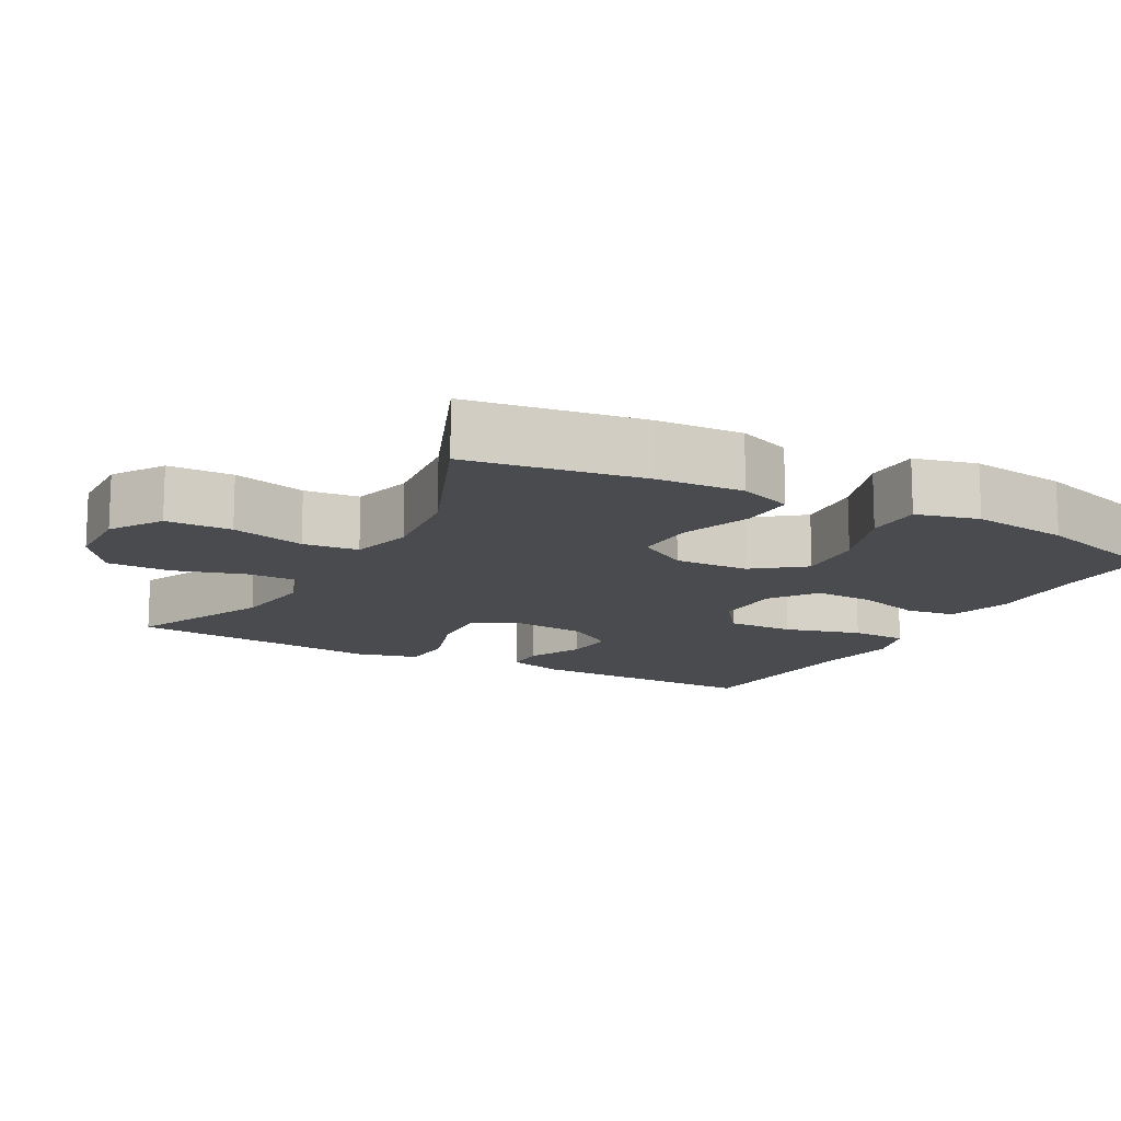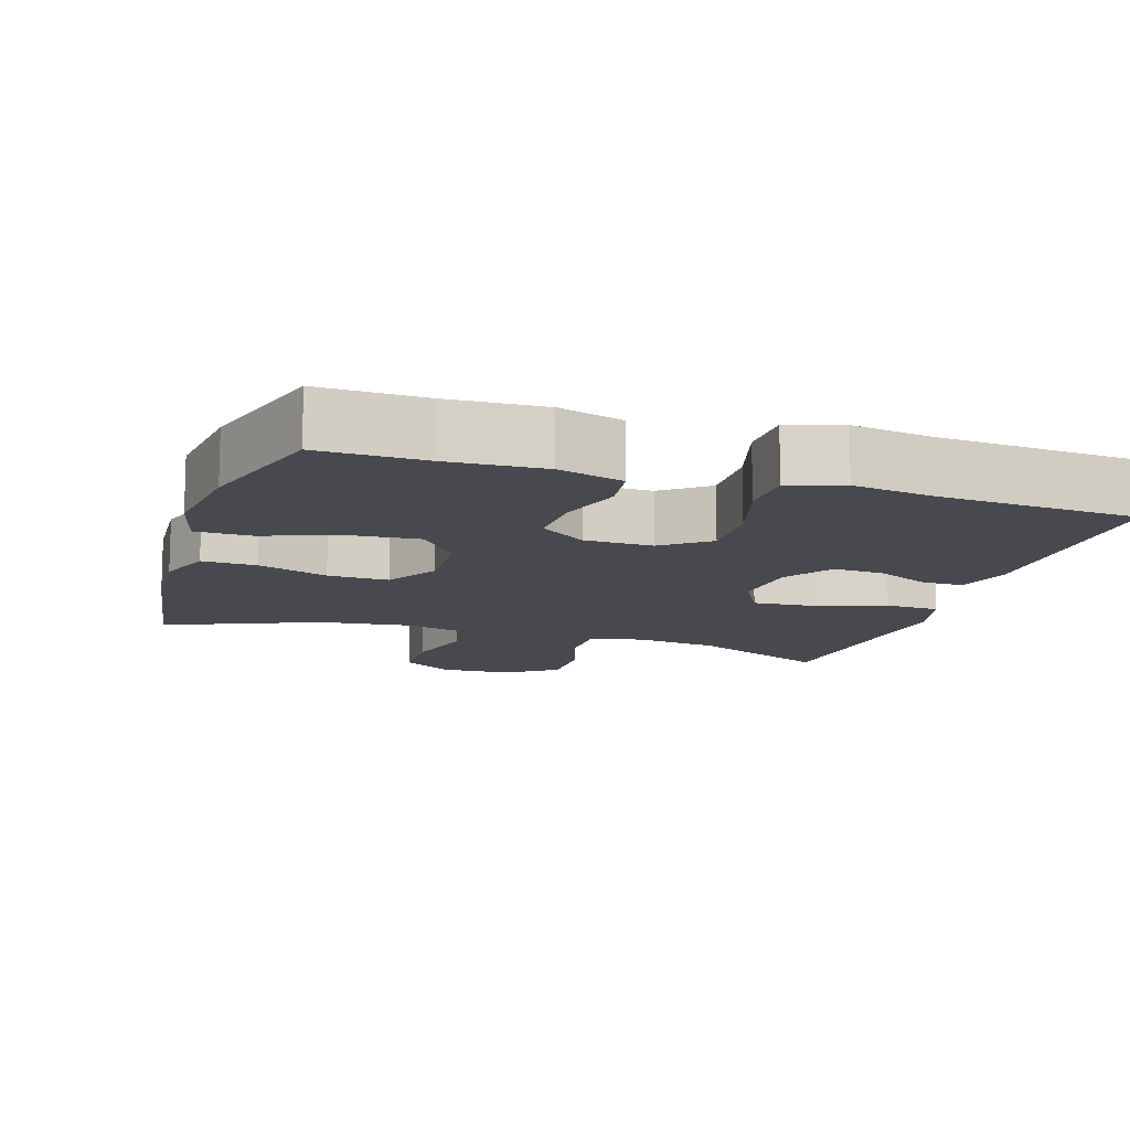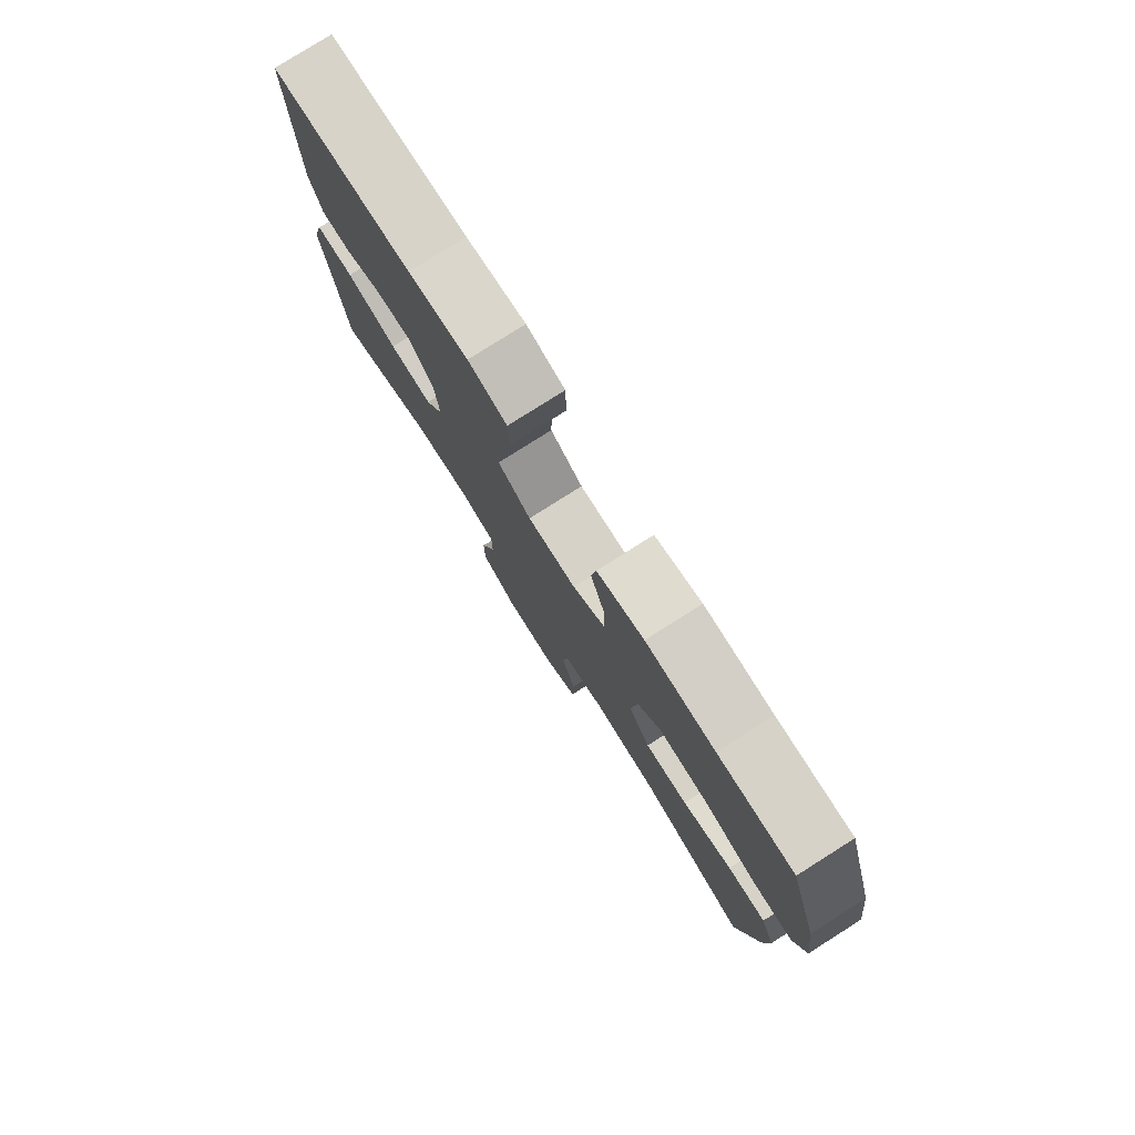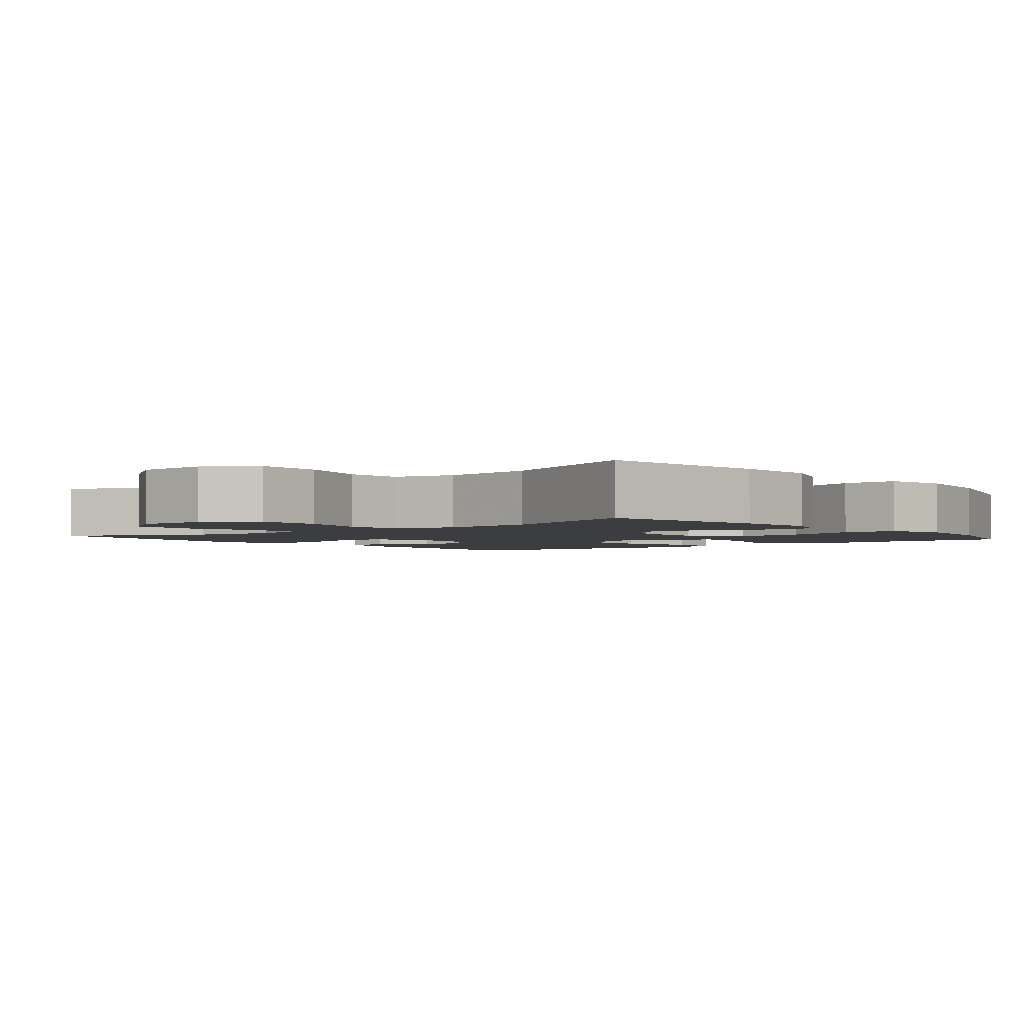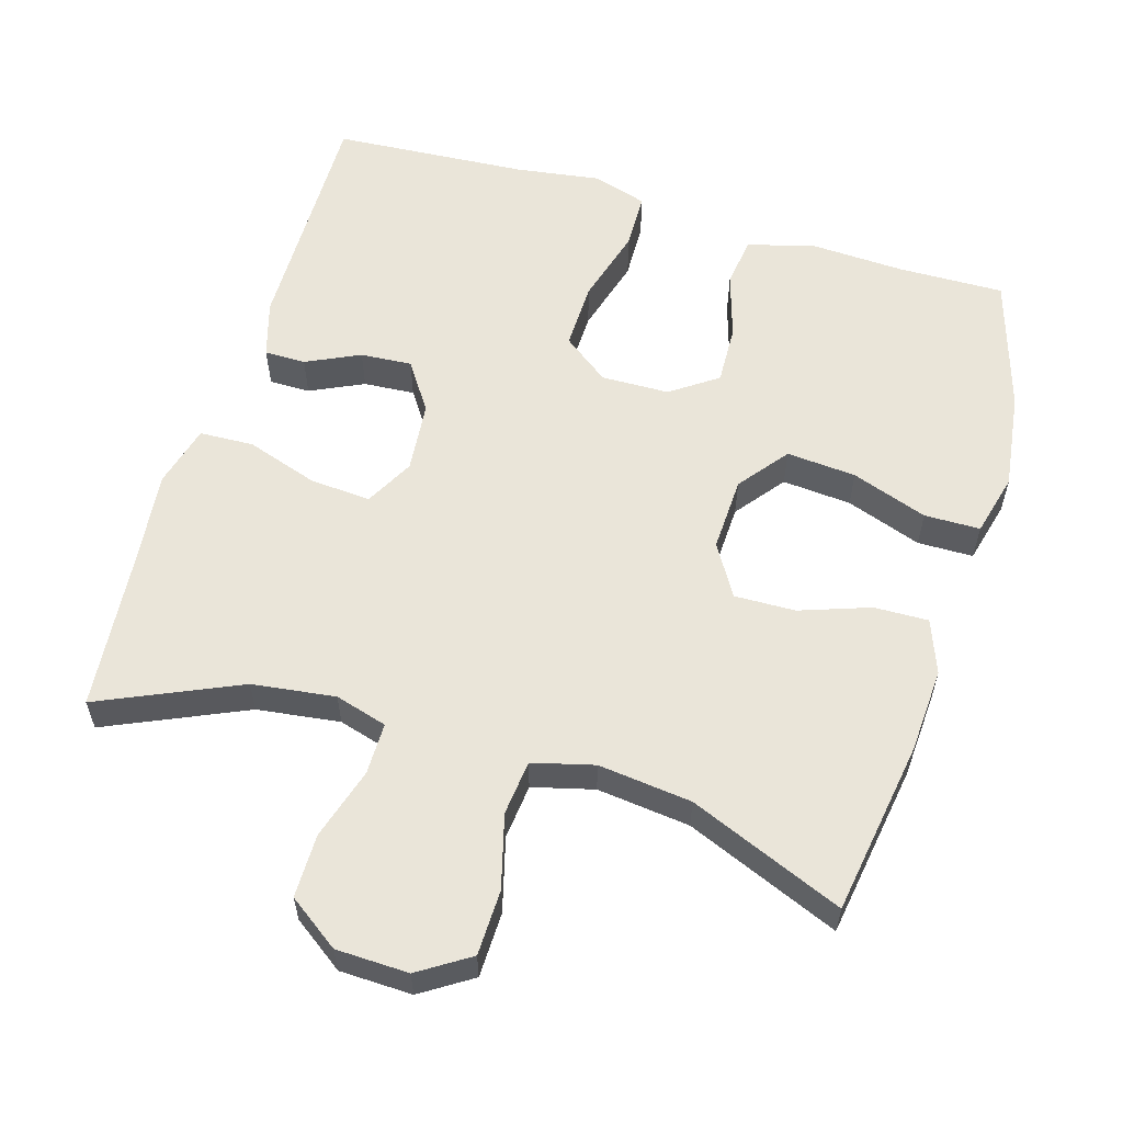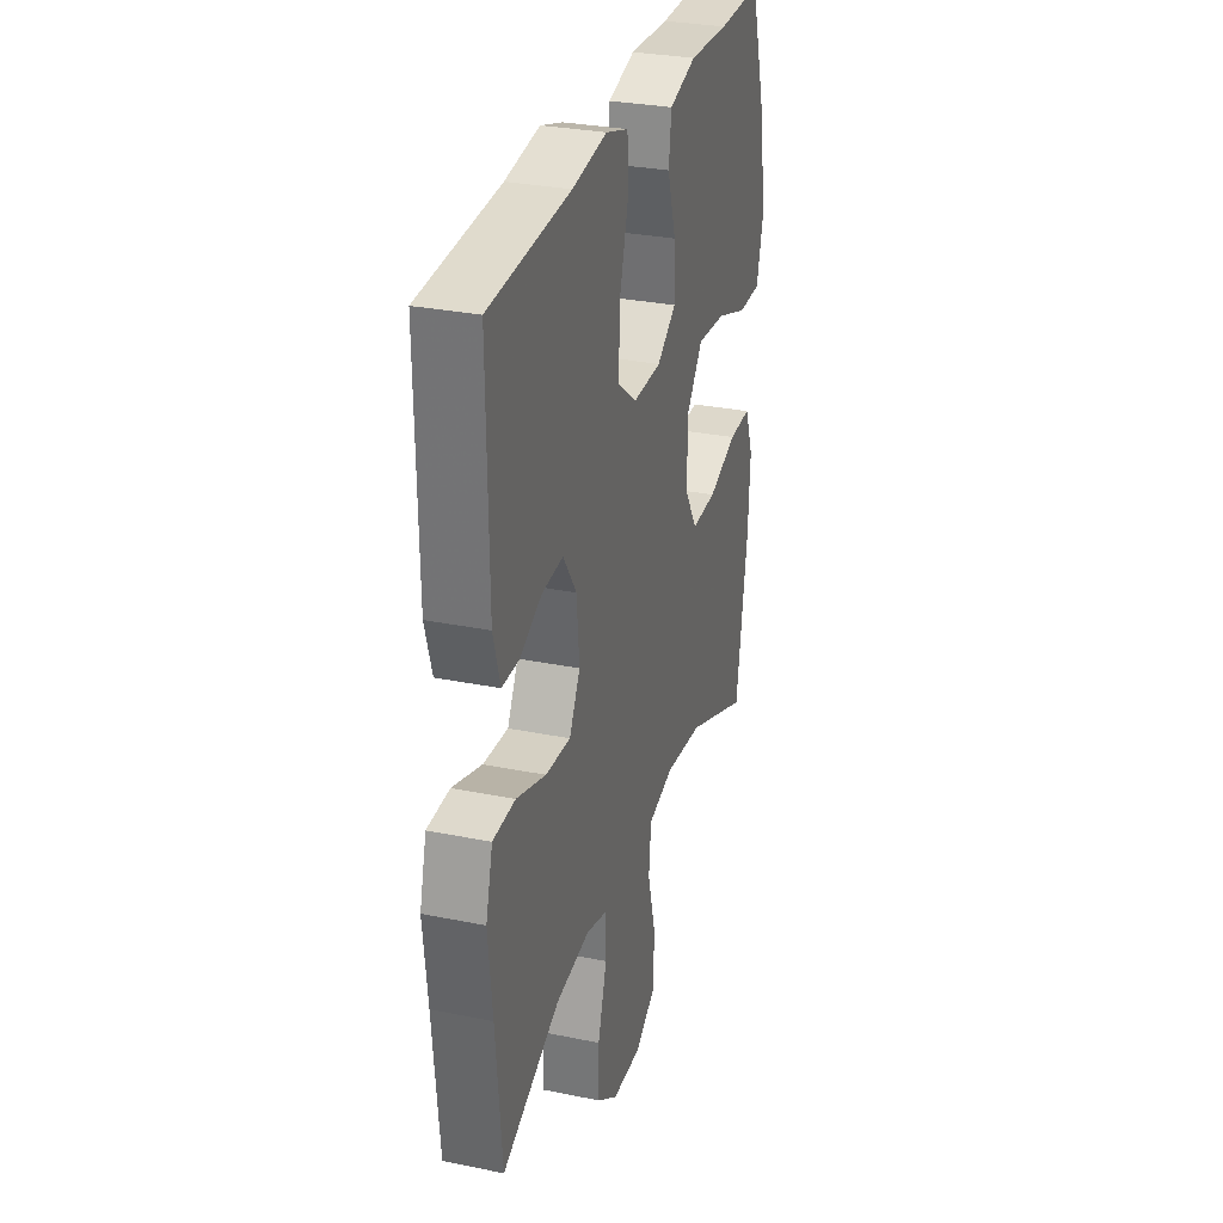
<metadata>
{"format":"obj","ext":"obj","renderer":"f3d","projection":"perspective","resolution":1024,"background":"white","views":[{"elev":-13.8,"azim":-118.7,"up":"+Y"},{"elev":-12.6,"azim":-17.5,"up":"+Y"},{"elev":79.3,"azim":-122.3,"up":"+Z"},{"elev":-2.6,"azim":-141.4,"up":"+Y"},{"elev":58.4,"azim":-163.3,"up":"+Y"},{"elev":29.9,"azim":106.6,"up":"+Z"}]}
</metadata>
<code>
v 0.5 0.07 -0.5
v 0.307 0.07 -0.414
v 0.192 0.07 -0.399
v 0.12 0.07 -0.42
v 0.12 0.07 -0.492
v 0.15 0.07 -0.591
v 0.15 0.07 -0.679
v 0.08 0.07 -0.729
v -0.02 0.07 -0.732
v -0.09 0.07 -0.687
v -0.092 0.07 -0.597
v -0.065 0.07 -0.495
v -0.073 0.07 -0.419
v -0.158 0.07 -0.397
v -0.287 0.07 -0.412
v -0.5 0.07 -0.5
v -0.538 0.07 -0.259
v -0.545 0.07 -0.141
v -0.517 0.07 -0.067
v -0.442 0.07 -0.069
v -0.345 0.07 -0.103
v -0.261 0.07 -0.105
v -0.218 0.07 -0.034
v -0.222 0.07 0.069
v -0.275 0.07 0.137
v -0.371 0.07 0.129
v -0.476 0.07 0.092
v -0.553 0.07 0.093
v -0.575 0.07 0.179
v -0.557 0.07 0.314
v -0.5 0.07 0.5
v -0.354 0.07 0.497
v -0.221 0.07 0.503
v -0.131 0.07 0.477
v -0.122 0.07 0.408
v -0.15 0.07 0.317
v -0.153 0.07 0.235
v -0.089 0.07 0.19
v 0.005 0.07 0.188
v 0.069 0.07 0.236
v 0.067 0.07 0.329
v 0.037 0.07 0.434
v 0.039 0.07 0.512
v 0.114 0.07 0.535
v 0.23 0.07 0.518
v 0.5 0.07 0.5
v 0.496 0.07 0.171
v 0.473 0.07 0.093
v 0.416 0.07 0.093
v 0.342 0.07 0.128
v 0.271 0.07 0.133
v 0.226 0.07 0.066
v 0.217 0.07 -0.032
v 0.253 0.07 -0.099
v 0.337 0.07 -0.093
v 0.436 0.07 -0.06
v 0.511 0.07 -0.063
v 0.534 0.07 -0.149
v 0.52 0.07 -0.28
v 0.5 0 -0.5
v 0.307 0 -0.414
v 0.192 0 -0.399
v 0.12 0 -0.42
v 0.12 0 -0.492
v 0.15 0 -0.591
v 0.15 0 -0.679
v 0.08 0 -0.729
v -0.02 0 -0.732
v -0.09 0 -0.687
v -0.092 0 -0.597
v -0.065 0 -0.495
v -0.073 0 -0.419
v -0.158 0 -0.397
v -0.287 0 -0.412
v -0.5 0 -0.5
v -0.538 0 -0.259
v -0.545 0 -0.141
v -0.517 0 -0.067
v -0.442 0 -0.069
v -0.345 0 -0.103
v -0.261 0 -0.105
v -0.218 0 -0.034
v -0.222 0 0.069
v -0.275 0 0.137
v -0.371 0 0.129
v -0.476 0 0.092
v -0.553 0 0.093
v -0.575 0 0.179
v -0.557 0 0.314
v -0.5 0 0.5
v -0.354 0 0.497
v -0.221 0 0.503
v -0.131 0 0.477
v -0.122 0 0.408
v -0.15 0 0.317
v -0.153 0 0.235
v -0.089 0 0.19
v 0.005 0 0.188
v 0.069 0 0.236
v 0.067 0 0.329
v 0.037 0 0.434
v 0.039 0 0.512
v 0.114 0 0.535
v 0.23 0 0.518
v 0.5 0 0.5
v 0.496 0 0.171
v 0.473 0 0.093
v 0.416 0 0.093
v 0.342 0 0.128
v 0.271 0 0.133
v 0.226 0 0.066
v 0.217 0 -0.032
v 0.253 0 -0.099
v 0.337 0 -0.093
v 0.436 0 -0.06
v 0.511 0 -0.063
v 0.534 0 -0.149
v 0.52 0 -0.28
f 56 57 58 59
f 55 56 59 1
f 54 55 1 2
f 53 54 2 3
f 47 48 49 50
f 45 46 47 50
f 45 50 51
f 44 45 51 52
f 41 42 43 44
f 40 41 44 52
f 33 34 35 36
f 32 33 36 37
f 31 32 37
f 30 31 37
f 29 30 37 38
f 26 27 28 29
f 25 26 29 38
f 18 19 20 21
f 18 21 22
f 15 16 17 18
f 14 15 18 22
f 13 14 22 23
f 9 10 11 12
f 9 12 13
f 8 9 13
f 5 6 7 8
f 4 5 8 13
f 53 3 4 13
f 39 40 52 53
f 24 25 38 39
f 24 39 53
f 13 23 24 53
f 118 117 116 115
f 60 118 115 114
f 61 60 114 113
f 62 61 113 112
f 109 108 107 106
f 109 106 105 104
f 110 109 104
f 111 110 104 103
f 103 102 101 100
f 111 103 100 99
f 95 94 93 92
f 96 95 92 91
f 96 91 90
f 96 90 89
f 97 96 89 88
f 88 87 86 85
f 97 88 85 84
f 80 79 78 77
f 81 80 77
f 77 76 75 74
f 81 77 74 73
f 82 81 73 72
f 71 70 69 68
f 72 71 68
f 72 68 67
f 67 66 65 64
f 72 67 64 63
f 72 63 62 112
f 112 111 99 98
f 98 97 84 83
f 112 98 83
f 112 83 82 72
f 1 60 61 2
f 2 61 62 3
f 3 62 63 4
f 4 63 64 5
f 5 64 65 6
f 6 65 66 7
f 7 66 67 8
f 8 67 68 9
f 9 68 69 10
f 10 69 70 11
f 11 70 71 12
f 12 71 72 13
f 13 72 73 14
f 14 73 74 15
f 15 74 75 16
f 16 75 76 17
f 17 76 77 18
f 18 77 78 19
f 19 78 79 20
f 20 79 80 21
f 21 80 81 22
f 22 81 82 23
f 23 82 83 24
f 24 83 84 25
f 25 84 85 26
f 26 85 86 27
f 27 86 87 28
f 28 87 88 29
f 29 88 89 30
f 30 89 90 31
f 31 90 91 32
f 32 91 92 33
f 33 92 93 34
f 34 93 94 35
f 35 94 95 36
f 36 95 96 37
f 37 96 97 38
f 38 97 98 39
f 39 98 99 40
f 40 99 100 41
f 41 100 101 42
f 42 101 102 43
f 43 102 103 44
f 44 103 104 45
f 45 104 105 46
f 46 105 106 47
f 47 106 107 48
f 48 107 108 49
f 49 108 109 50
f 50 109 110 51
f 51 110 111 52
f 52 111 112 53
f 53 112 113 54
f 54 113 114 55
f 55 114 115 56
f 56 115 116 57
f 57 116 117 58
f 58 117 118 59
f 59 118 60 1

</code>
